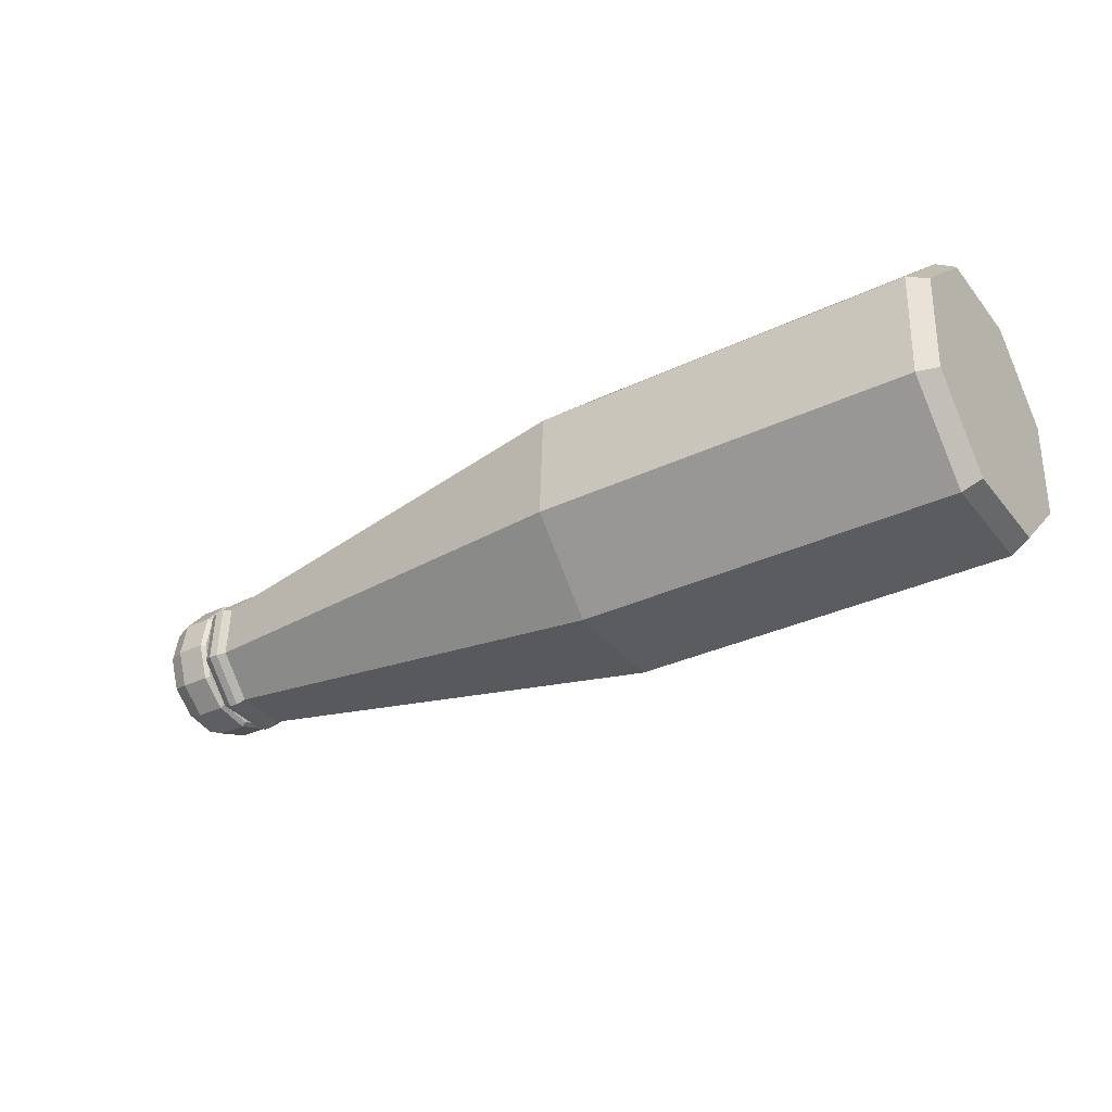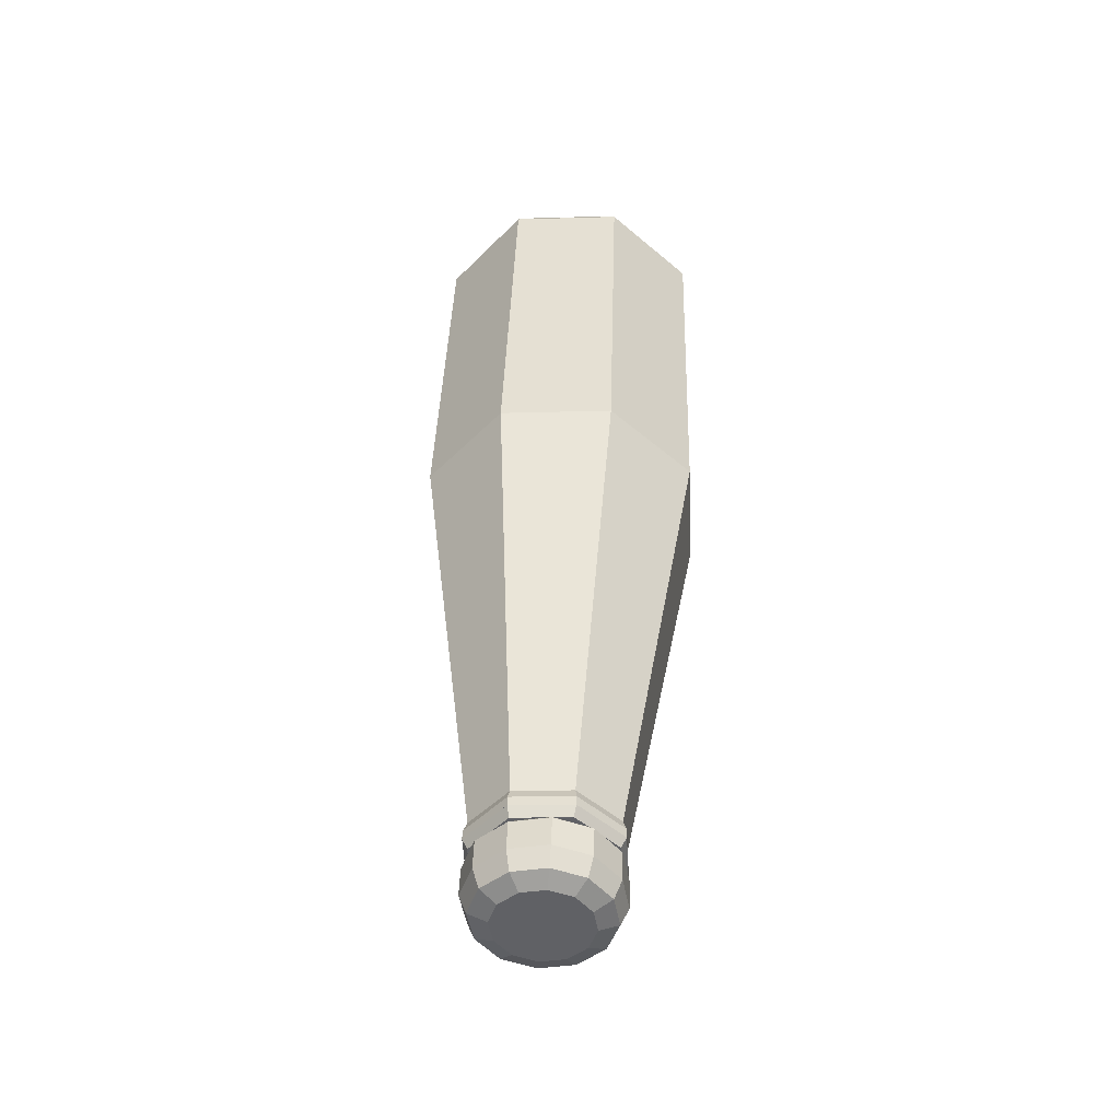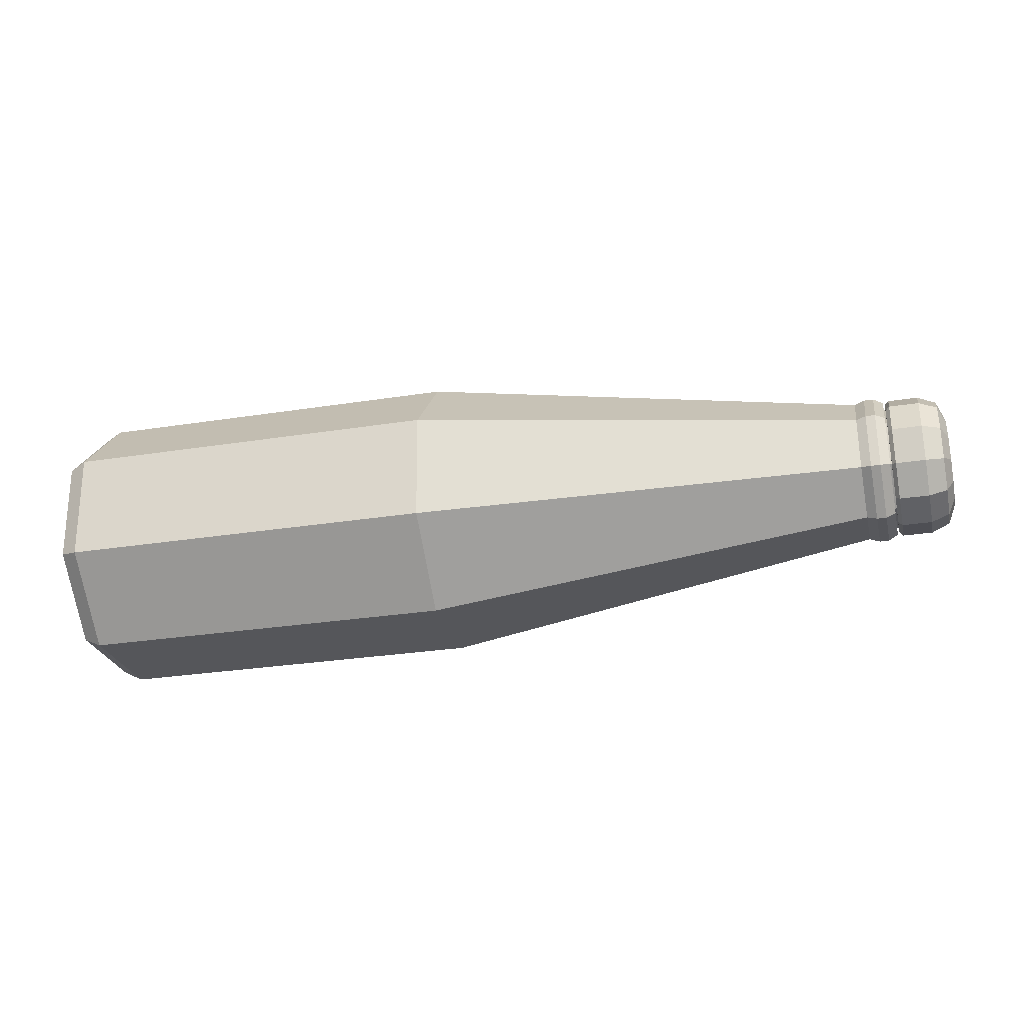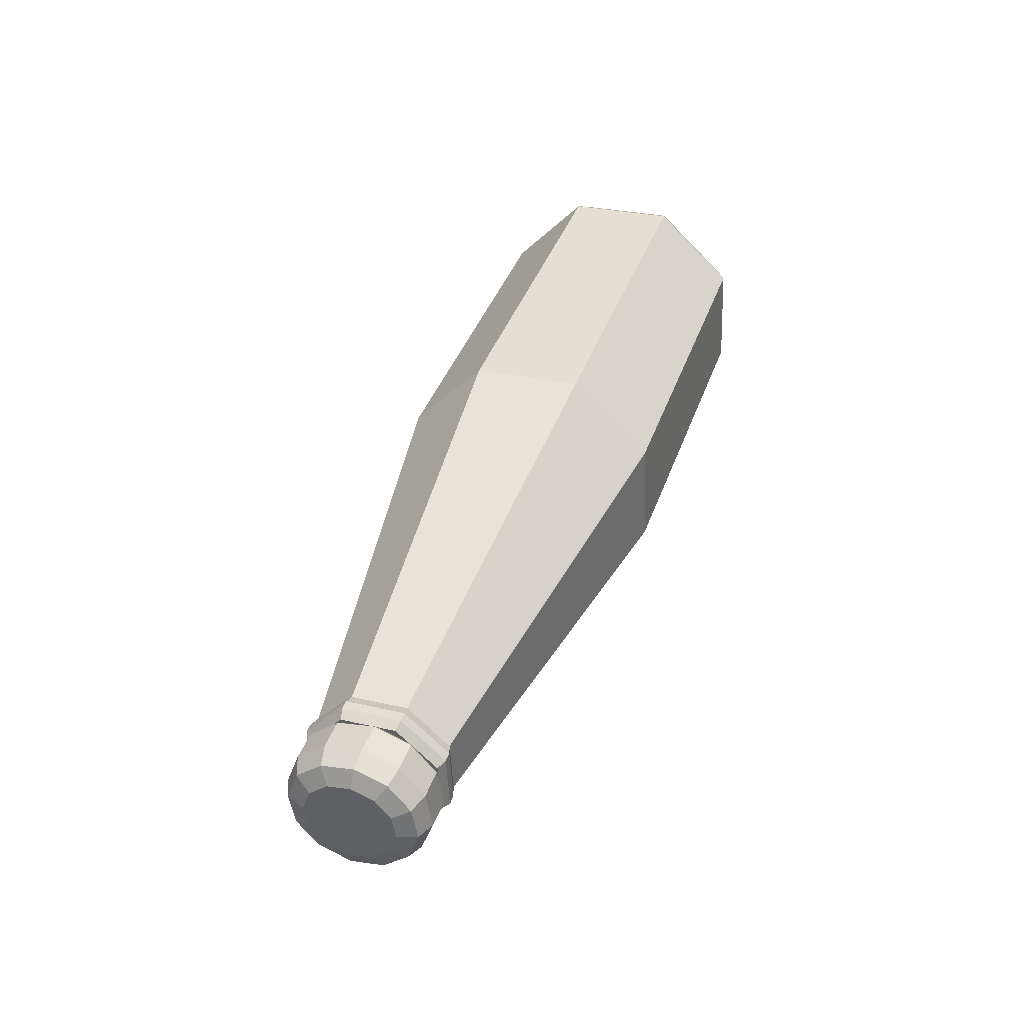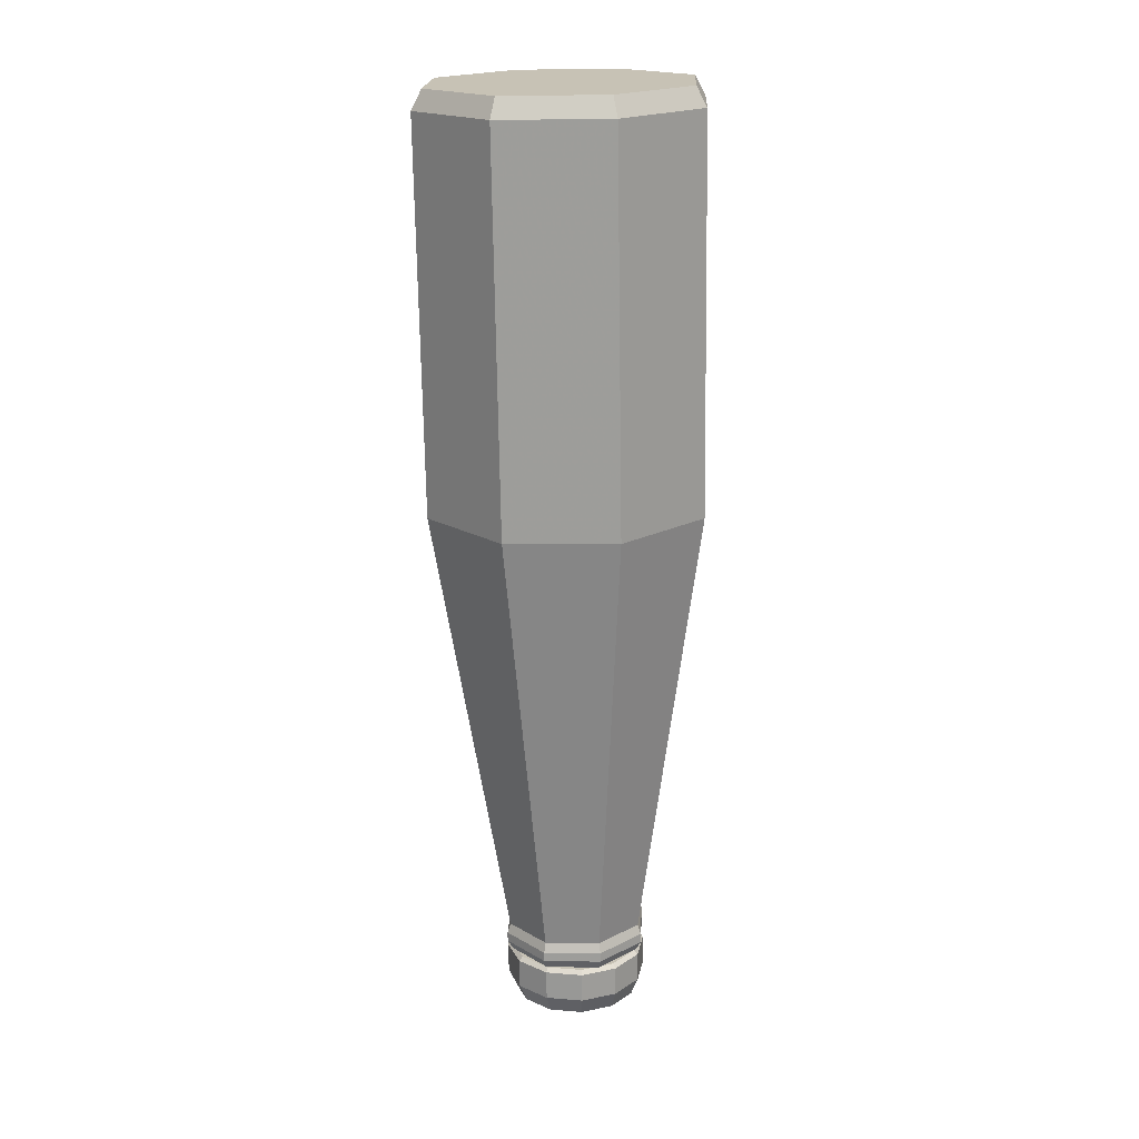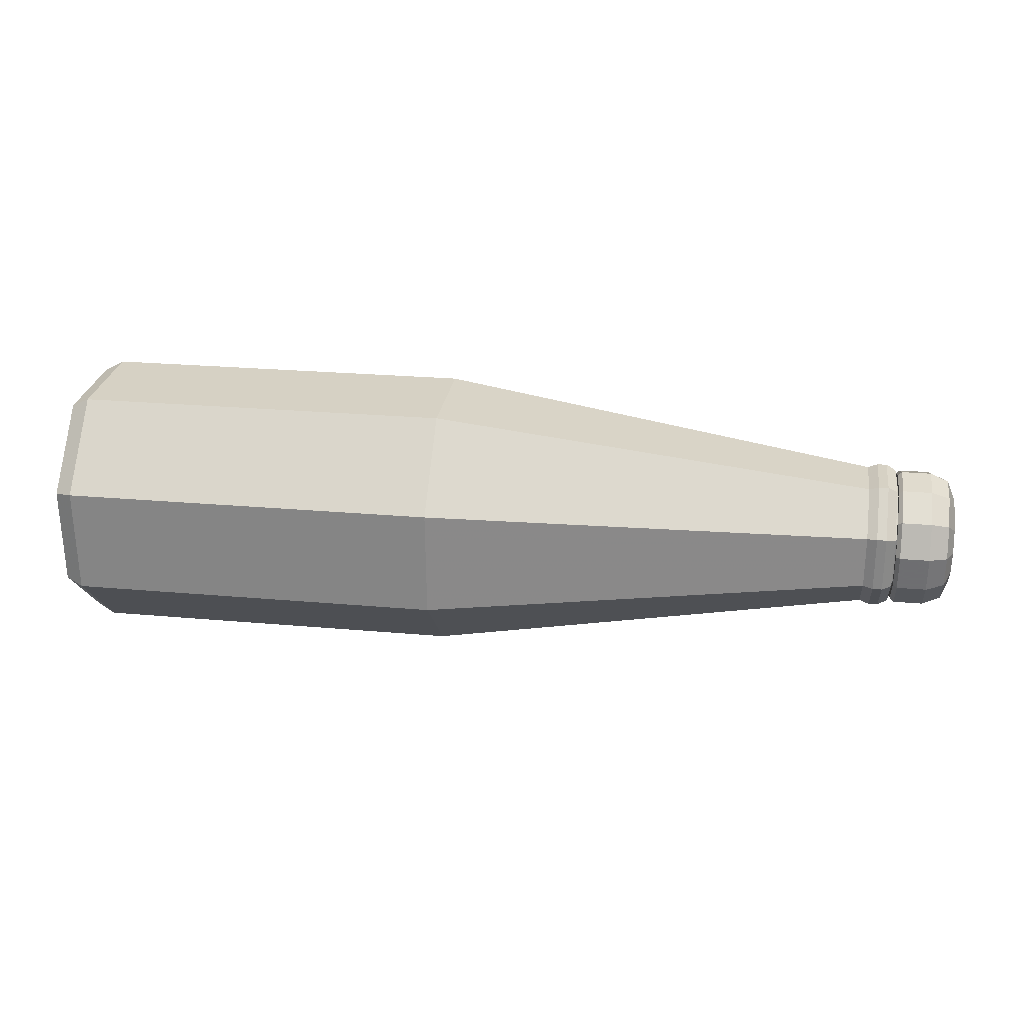
<metadata>
{"format":"obj","ext":"obj","renderer":"f3d","projection":"perspective","resolution":1024,"background":"white","views":[{"elev":-32.8,"azim":33.5,"up":"+Y"},{"elev":39.7,"azim":-88.3,"up":"+Z"},{"elev":-28.6,"azim":-166.6,"up":"+Z"},{"elev":38.9,"azim":-71.8,"up":"+Y"},{"elev":-70.8,"azim":90.9,"up":"+Y"},{"elev":24.0,"azim":-171.4,"up":"+Z"}]}
</metadata>
<code>
v 0.8182 0.127 -0.05981
v 0.8182 0.1321 0.04751
v 0.8182 0.05983 0.127
v 0.8182 0.04751 -0.1321
v 0.8182 -0.05981 -0.127
v 0.8182 -0.1321 -0.04752
v 0.8182 -0.127 0.05981
v 0.8182 -0.04753 0.1321
v 0.7979 0.06468 0.1373
v 0.7979 0.1428 0.05137
v 0.7979 0.1373 -0.06467
v 0.7979 0.05137 -0.1428
v 0.7979 -0.06467 -0.1373
v 0.7979 -0.1428 -0.05137
v 0.7979 -0.1373 0.06467
v 0.7979 -0.05139 0.1428
v 0.3931 0.06468 0.1373
v 0.3931 0.1428 0.05137
v 0.3931 0.1373 -0.06467
v 0.3931 0.05137 -0.1428
v 0.3932 -0.06467 -0.1373
v 0.3931 -0.1428 -0.05138
v 0.3931 -0.1373 0.06467
v 0.3931 -0.05139 0.1428
v -0.08614 0.03234 0.06866
v -0.08614 0.07142 0.02568
v -0.08614 0.06866 -0.03234
v -0.08614 0.02569 -0.07142
v -0.08614 -0.03233 -0.06866
v -0.08614 -0.07141 -0.02569
v -0.08614 -0.06866 0.03233
v -0.08614 -0.02569 0.07142
v -0.09661 0.03396 0.07209
v -0.09661 0.07499 0.02697
v -0.0966 0.0721 -0.03395
v -0.0966 0.02697 -0.07499
v -0.0966 -0.03395 -0.0721
v -0.0966 -0.07499 -0.02697
v -0.0966 -0.0721 0.03395
v -0.09661 -0.02698 0.07499
v -0.1067 0.03396 0.07209
v -0.1067 0.07499 0.02697
v -0.1067 0.0721 -0.03395
v -0.1067 0.02697 -0.07499
v -0.1067 -0.03395 -0.0721
v -0.1067 -0.07499 -0.02697
v -0.1067 -0.0721 0.03395
v -0.1067 -0.02698 0.07499
v -0.1168 0.03158 0.06705
v -0.1168 0.06974 0.02508
v -0.1168 0.06705 -0.03158
v -0.1168 0.02508 -0.06974
v -0.1168 -0.03157 -0.06705
v -0.1168 -0.06974 -0.02509
v -0.1168 -0.06705 0.03157
v -0.1168 -0.02509 0.06974
v -0.1168 0.02842 0.06034
v -0.1168 0.06277 0.02257
v -0.1168 0.06034 -0.02842
v -0.1168 0.02258 -0.06276
v -0.1168 -0.02842 -0.06034
v -0.1168 -0.06276 -0.02258
v -0.1168 -0.06035 0.02842
v -0.1168 -0.02258 0.06276
v -0.1577 -0.06276 -0.02258
v -0.1577 -0.06035 0.02842
v -0.1577 -0.02258 0.06276
v -0.1577 -0.02842 -0.06034
v -0.1577 0.02258 -0.06276
v -0.1577 0.06034 -0.02842
v -0.1577 0.06277 0.02257
v -0.1577 0.02842 0.06034
v -0.1229 0.07552 0.00631
v -0.1187 0.07133 0.005961
v -0.1187 0.06475 -0.03051
v -0.1229 0.06856 -0.0323
v -0.1545 0.07552 0.00631
v -0.1545 0.06856 -0.0323
v -0.1738 0.06754 0.005643
v -0.1738 0.06131 -0.02889
v -0.1818 0.04825 0.004032
v -0.1818 0.0438 -0.02064
v -0.1818 7.738e-07 4.425e-07
v -0.1229 0.06225 0.04323
v -0.1187 0.05879 0.04083
v -0.1545 0.06225 0.04323
v -0.1738 0.05567 0.03865
v -0.1818 0.03977 0.02762
v -0.1229 0.0323 0.06856
v -0.1187 0.0305 0.06475
v -0.1545 0.0323 0.06856
v -0.1738 0.02888 0.06131
v -0.1818 0.02064 0.0438
v -0.1229 -0.006307 0.07552
v -0.1187 -0.005957 0.07133
v -0.1545 -0.006307 0.07552
v -0.1738 -0.00564 0.06754
v -0.1818 -0.004029 0.04825
v -0.1229 -0.04322 0.06225
v -0.1187 -0.04082 0.05879
v -0.1545 -0.04322 0.06225
v -0.1738 -0.03865 0.05567
v -0.1818 -0.02761 0.03977
v -0.1229 -0.06856 0.0323
v -0.1187 -0.06475 0.03051
v -0.1545 -0.06856 0.0323
v -0.1738 -0.06131 0.02888
v -0.1818 -0.0438 0.02064
v -0.1229 -0.07552 -0.006305
v -0.1187 -0.07133 -0.005955
v -0.1545 -0.07552 -0.006305
v -0.1738 -0.06753 -0.005638
v -0.1818 -0.04825 -0.004028
v -0.1229 -0.06225 -0.04322
v -0.1187 -0.05879 -0.04082
v -0.1545 -0.06225 -0.04322
v -0.1738 -0.05567 -0.03865
v -0.1818 -0.03977 -0.02761
v -0.1229 -0.0323 -0.06856
v -0.1187 -0.03051 -0.06475
v -0.1545 -0.0323 -0.06856
v -0.1738 -0.02888 -0.06131
v -0.1818 -0.02064 -0.0438
v -0.1229 0.006304 -0.07552
v -0.1187 0.005954 -0.07133
v -0.1545 0.006304 -0.07552
v -0.1738 0.005638 -0.06754
v -0.1818 0.004028 -0.04825
v -0.1229 0.04322 -0.06225
v -0.1187 0.04082 -0.05879
v -0.1545 0.04322 -0.06225
v -0.1738 0.03865 -0.05567
v -0.1818 0.02761 -0.03977
v -0.1187 0.06475 -0.03051
v -0.1187 0.04082 -0.05879
v -0.1187 0.07133 0.005961
v -0.1187 0.005954 -0.07133
v -0.1187 -0.03051 -0.06475
v -0.1187 -0.05879 -0.04082
v -0.1187 -0.07133 -0.005955
v -0.1187 -0.06475 0.03051
v -0.1187 0.05879 0.04083
v -0.1187 0.0305 0.06475
v -0.1187 -0.04082 0.05879
v -0.1187 -0.005957 0.07133
f 1 2 3
f 4 1 3
f 5 4 3
f 6 5 3
f 7 6 3
f 8 7 3
f 9 10 11
f 9 11 12
f 9 12 13
f 9 13 14
f 9 14 15
f 9 15 16
f 10 9 3
f 2 10 3
f 11 10 2
f 1 11 2
f 12 11 1
f 4 12 1
f 13 12 4
f 5 13 4
f 14 13 5
f 6 14 5
f 15 14 6
f 7 15 6
f 16 15 7
f 8 16 7
f 9 16 8
f 3 9 8
f 17 18 19
f 17 19 20
f 17 20 21
f 17 21 22
f 17 22 23
f 17 23 24
f 18 17 9
f 10 18 9
f 19 18 10
f 11 19 10
f 20 19 11
f 12 20 11
f 21 20 12
f 13 21 12
f 22 21 13
f 14 22 13
f 23 22 14
f 15 23 14
f 15 24 23
f 15 16 24
f 17 24 16
f 9 17 16
f 25 26 27
f 25 27 28
f 25 28 29
f 25 29 30
f 25 30 31
f 25 31 32
f 26 25 17
f 18 26 17
f 27 26 18
f 19 27 18
f 28 27 19
f 20 28 19
f 29 28 20
f 21 29 20
f 30 29 21
f 22 30 21
f 31 30 22
f 23 31 22
f 32 31 23
f 23 24 32
f 25 32 24
f 17 25 24
f 33 34 35
f 33 35 36
f 33 36 37
f 33 37 38
f 33 38 39
f 33 39 40
f 34 25 33
f 26 25 34
f 35 26 34
f 27 26 35
f 36 27 35
f 28 27 36
f 37 28 36
f 29 28 37
f 38 29 37
f 30 29 38
f 39 30 38
f 31 30 39
f 40 31 39
f 32 31 40
f 33 32 40
f 25 32 33
f 41 42 43
f 41 43 44
f 41 44 45
f 41 45 46
f 41 46 47
f 41 47 48
f 42 41 33
f 34 42 33
f 43 42 34
f 35 43 34
f 44 43 35
f 36 44 35
f 45 44 36
f 37 45 36
f 46 45 37
f 38 46 37
f 47 46 38
f 39 47 38
f 48 47 39
f 40 48 39
f 41 48 40
f 40 33 41
f 49 50 51
f 49 51 52
f 49 52 53
f 49 53 54
f 49 54 55
f 49 55 56
f 50 49 41
f 42 50 41
f 51 50 42
f 43 51 42
f 52 51 43
f 44 52 43
f 53 52 44
f 45 53 44
f 54 53 45
f 46 54 45
f 55 54 46
f 47 55 46
f 56 55 47
f 48 56 47
f 49 56 48
f 48 41 49
f 57 58 59
f 57 59 60
f 57 60 61
f 57 61 62
f 57 62 63
f 57 63 64
f 58 57 49
f 50 58 49
f 59 58 50
f 51 59 50
f 60 59 51
f 52 60 51
f 61 60 52
f 53 61 52
f 62 61 53
f 54 62 53
f 63 62 54
f 55 63 54
f 64 63 55
f 56 64 55
f 57 64 56
f 49 57 56
f 65 66 67
f 68 65 67
f 69 68 67
f 70 69 67
f 71 70 67
f 72 71 67
f 71 72 57
f 58 71 57
f 70 71 58
f 59 70 58
f 69 70 59
f 60 69 59
f 68 69 60
f 61 68 60
f 65 68 61
f 62 65 61
f 66 65 62
f 63 66 62
f 67 66 63
f 64 67 63
f 72 67 64
f 57 72 64
f 73 74 75
f 76 73 75
f 77 73 76
f 78 77 76
f 79 77 78
f 80 79 78
f 81 79 80
f 82 81 80
f 83 81 82
f 84 85 74
f 73 84 74
f 86 84 73
f 77 86 73
f 87 86 77
f 79 87 77
f 88 87 79
f 81 88 79
f 83 88 81
f 89 90 85
f 84 89 85
f 91 89 84
f 86 91 84
f 92 91 86
f 87 92 86
f 93 92 87
f 88 93 87
f 83 93 88
f 94 95 90
f 89 94 90
f 96 94 89
f 91 96 89
f 97 96 91
f 92 97 91
f 98 97 92
f 93 98 92
f 83 98 93
f 99 100 95
f 94 99 95
f 101 99 94
f 96 101 94
f 102 101 96
f 97 102 96
f 103 102 97
f 98 103 97
f 83 103 98
f 104 105 100
f 99 104 100
f 106 104 99
f 101 106 99
f 107 106 101
f 102 107 101
f 108 107 102
f 103 108 102
f 83 108 103
f 109 110 105
f 104 109 105
f 111 109 104
f 106 111 104
f 112 111 106
f 107 112 106
f 113 112 107
f 108 113 107
f 83 113 108
f 114 115 110
f 109 114 110
f 116 114 109
f 111 116 109
f 117 116 111
f 112 117 111
f 118 117 112
f 113 118 112
f 83 118 113
f 119 120 115
f 114 119 115
f 121 119 114
f 116 121 114
f 122 121 116
f 117 122 116
f 123 122 117
f 118 123 117
f 83 123 118
f 124 125 120
f 119 124 120
f 126 124 119
f 121 126 119
f 127 126 121
f 122 127 121
f 128 127 122
f 123 128 122
f 83 128 123
f 129 130 125
f 124 129 125
f 131 129 124
f 126 131 124
f 132 131 126
f 127 132 126
f 133 132 127
f 128 133 127
f 83 133 128
f 76 75 130
f 129 76 130
f 78 76 129
f 131 78 129
f 80 78 131
f 132 80 131
f 82 80 132
f 133 82 132
f 83 82 133
f 134 135 136
f 135 137 136
f 137 138 136
f 138 139 136
f 139 140 136
f 140 141 136
f 142 136 141
f 142 141 143
f 141 144 143
f 144 145 143

</code>
